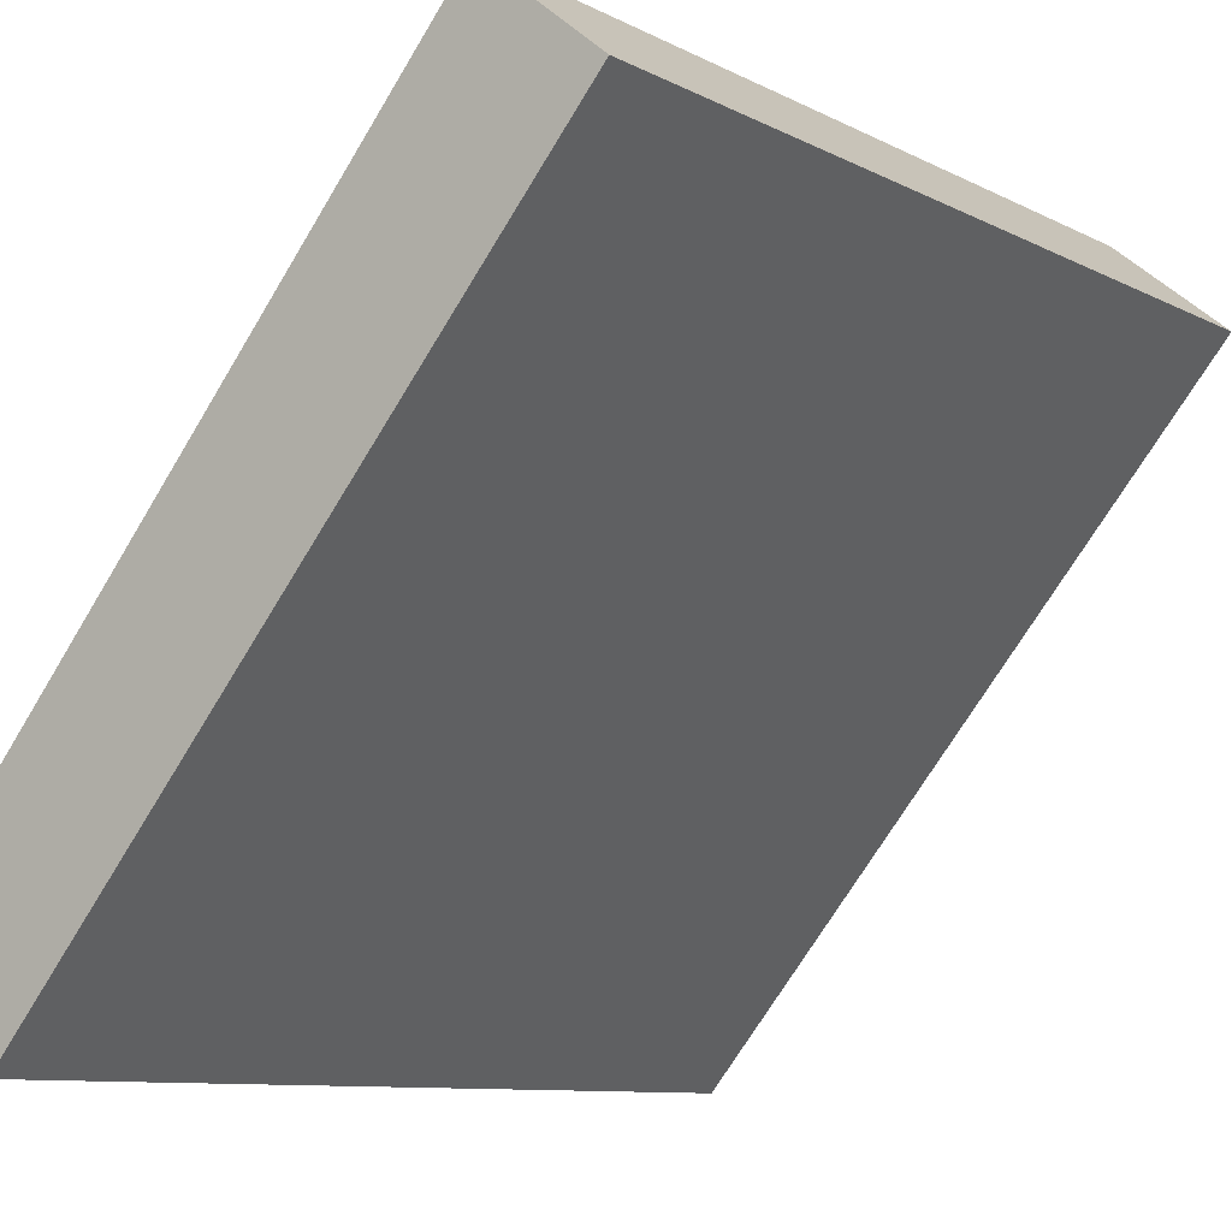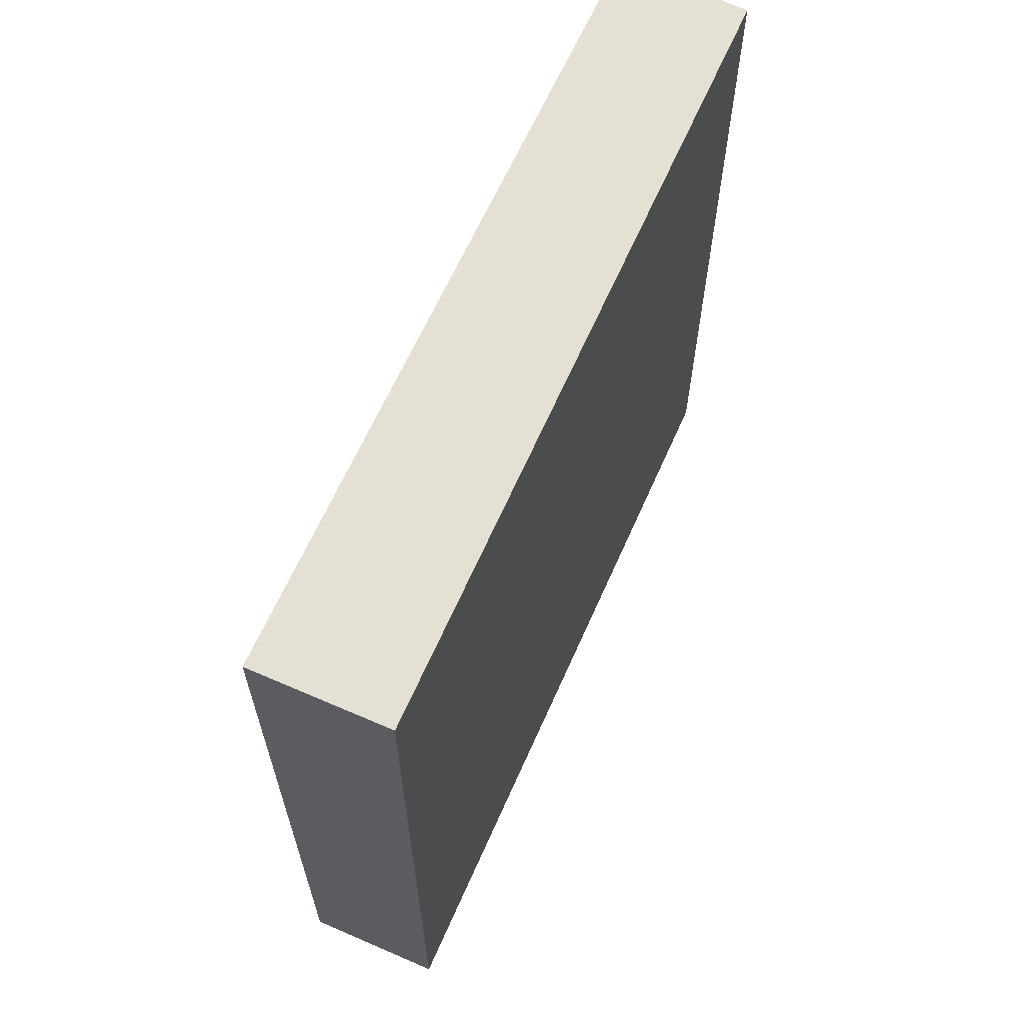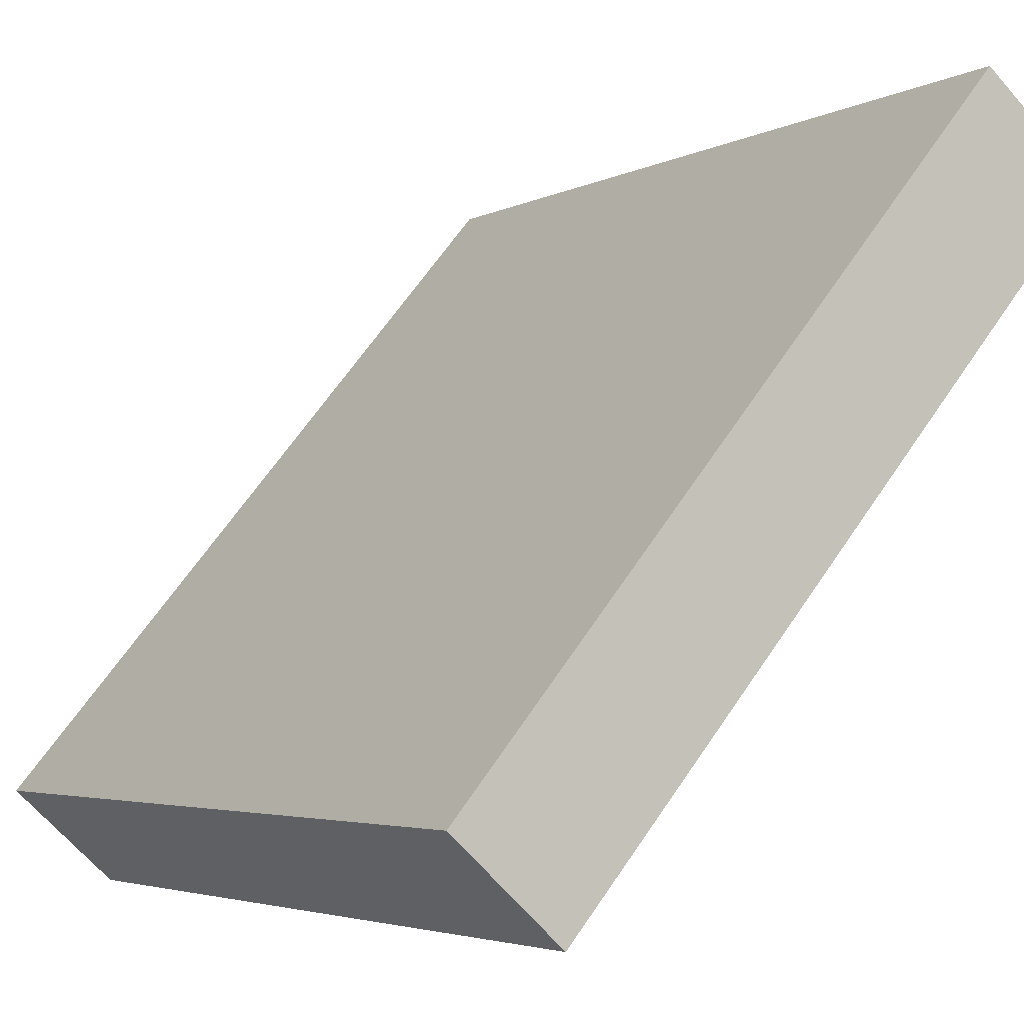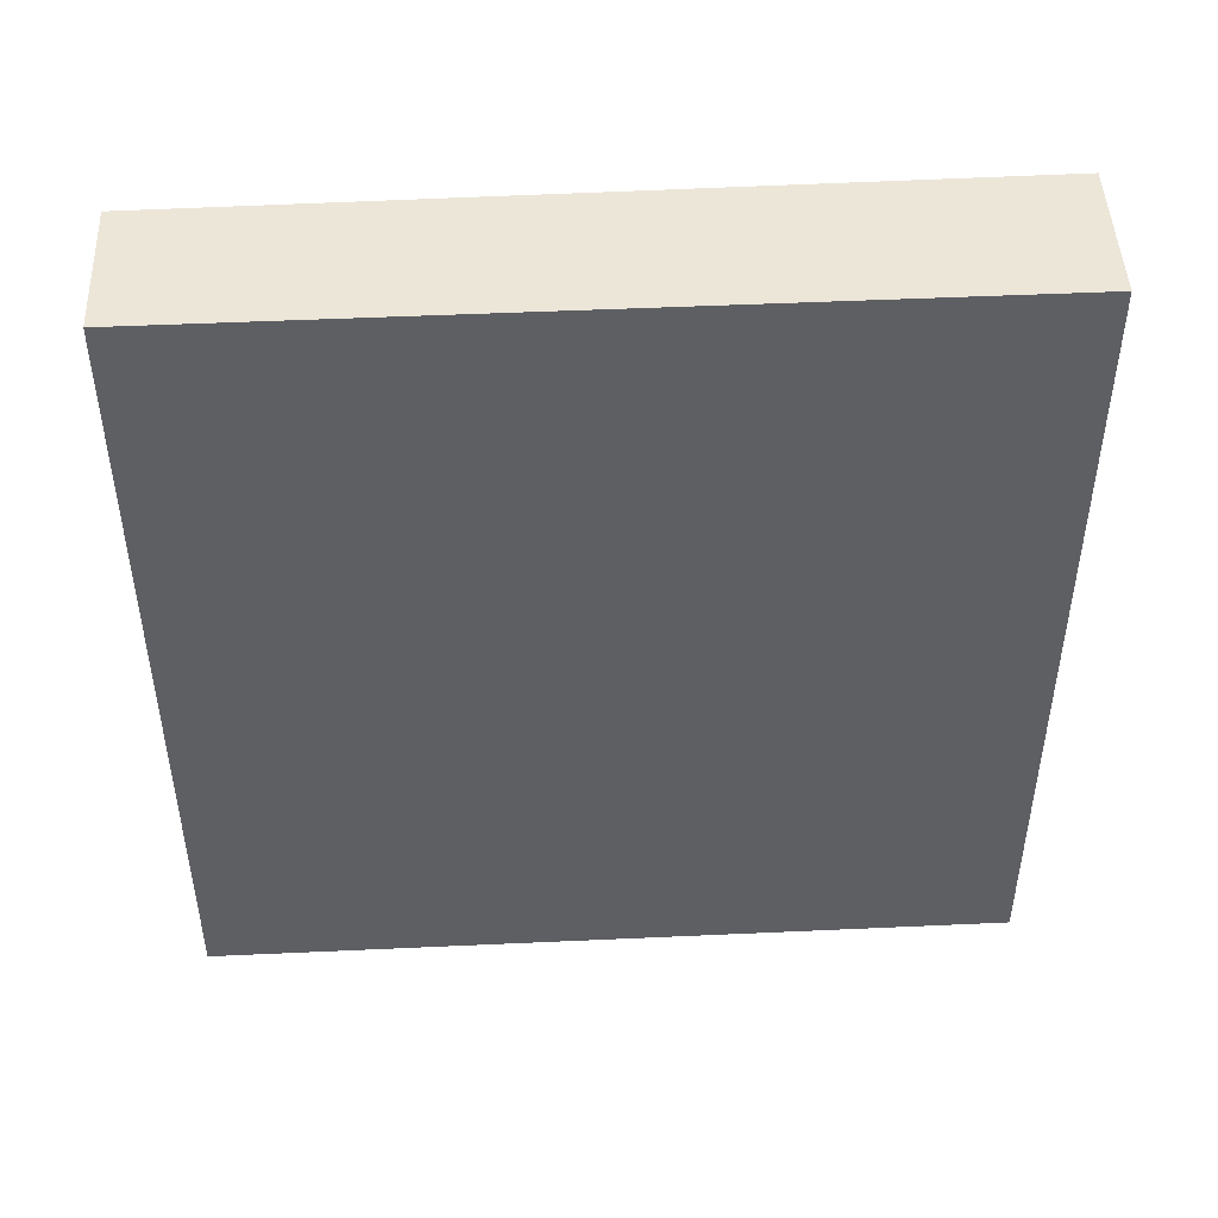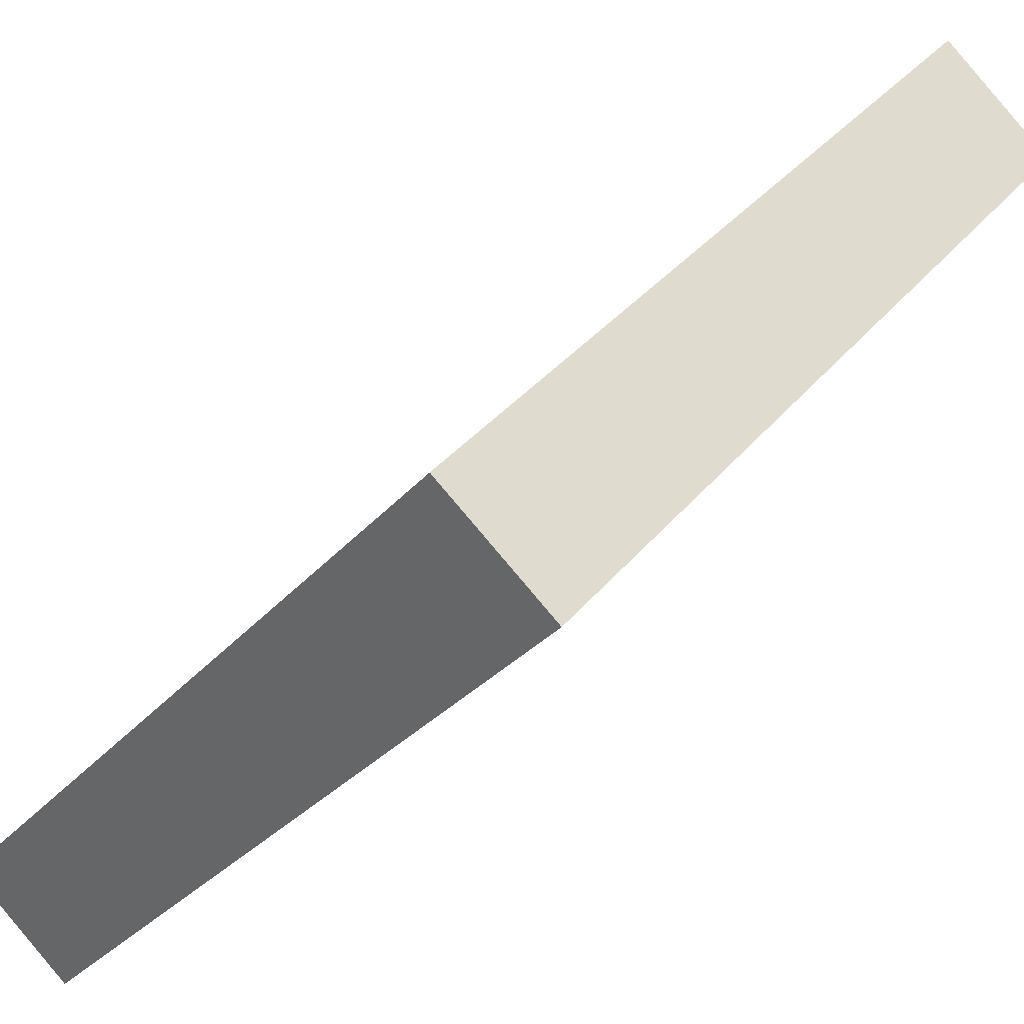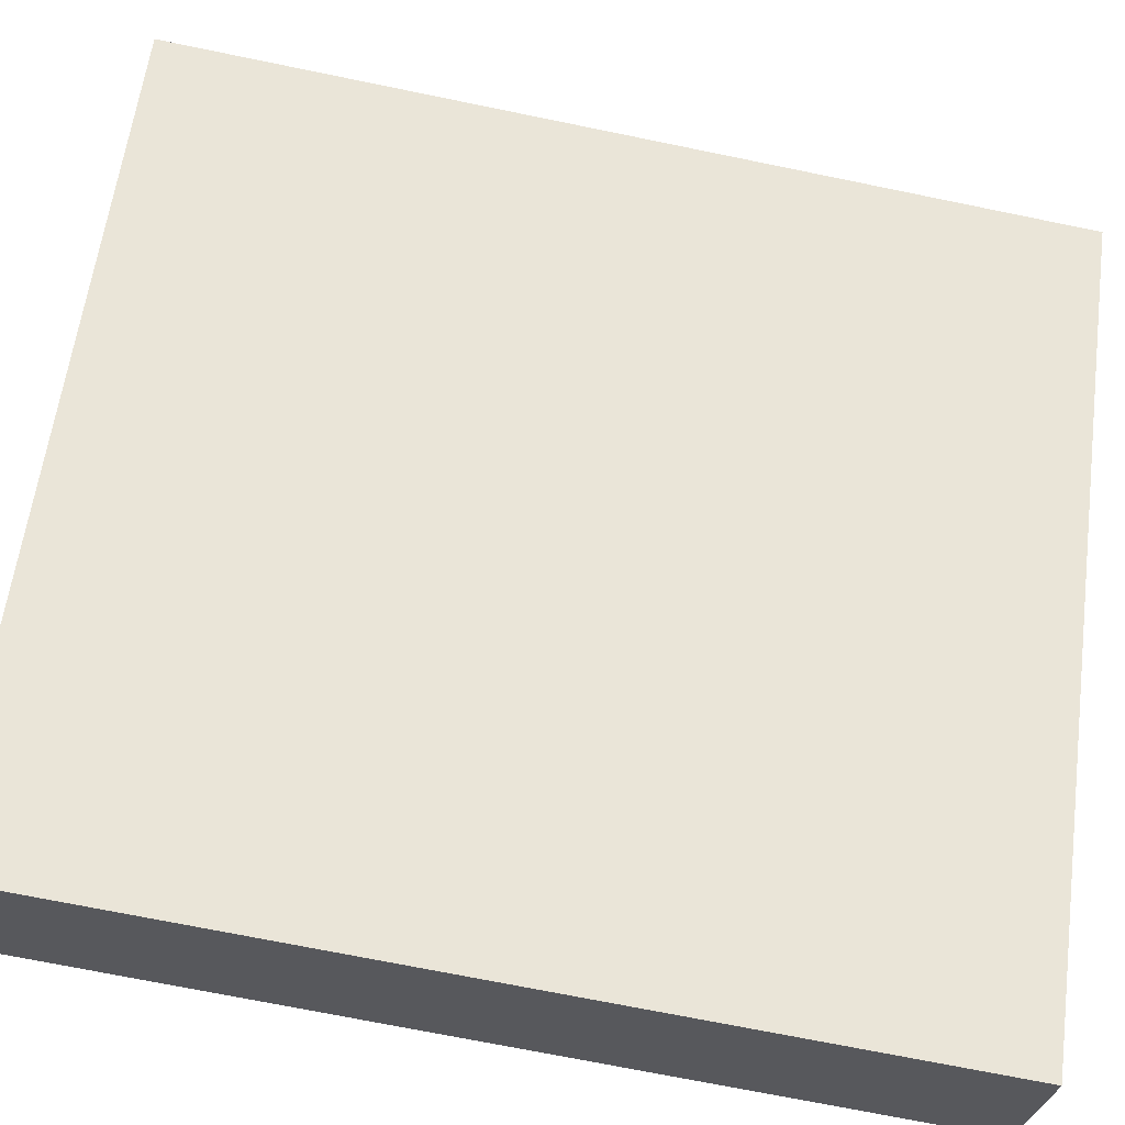
<metadata>
{"format":"obj","ext":"obj","renderer":"f3d","projection":"perspective","resolution":1024,"background":"white","views":[{"elev":-9.2,"azim":-143.4,"up":"+Z"},{"elev":65.5,"azim":-16.1,"up":"+Y"},{"elev":-3.7,"azim":148.9,"up":"+Z"},{"elev":48.8,"azim":-133.4,"up":"+Y"},{"elev":34.2,"azim":-147.6,"up":"+Z"},{"elev":-70.6,"azim":-101.6,"up":"+Z"}]}
</metadata>
<code>
v  0.839 6.578 0.697
v  4.035 6.578 -4.729
v  0 6.578 4.028e-16
v  4.807 6.578 -4.03
v  4.035 2.896e-16 -4.729
v  0 0 0
v  0.839 -4.268e-17 0.697
v  4.807 2.468e-16 -4.03
g defaultobject
f 1 2 3
f 2 1 4
f 5 3 2
f 3 5 6
f 6 1 3
f 1 6 7
f 7 4 1
f 4 7 8
f 8 2 4
f 2 8 5
f 8 6 5
f 6 8 7

</code>
